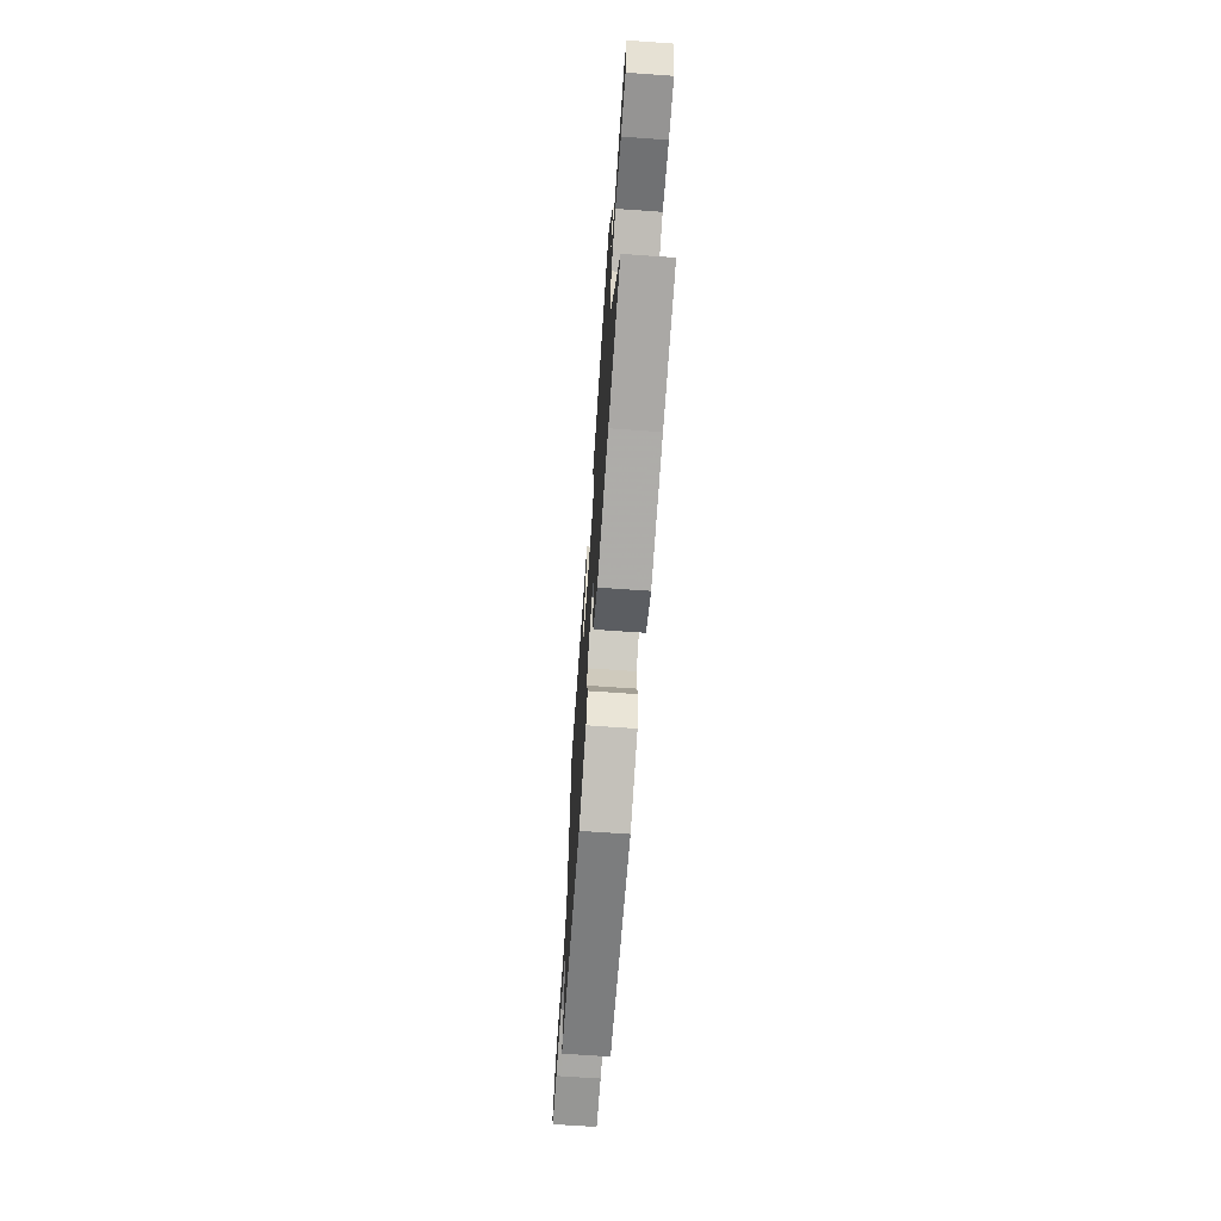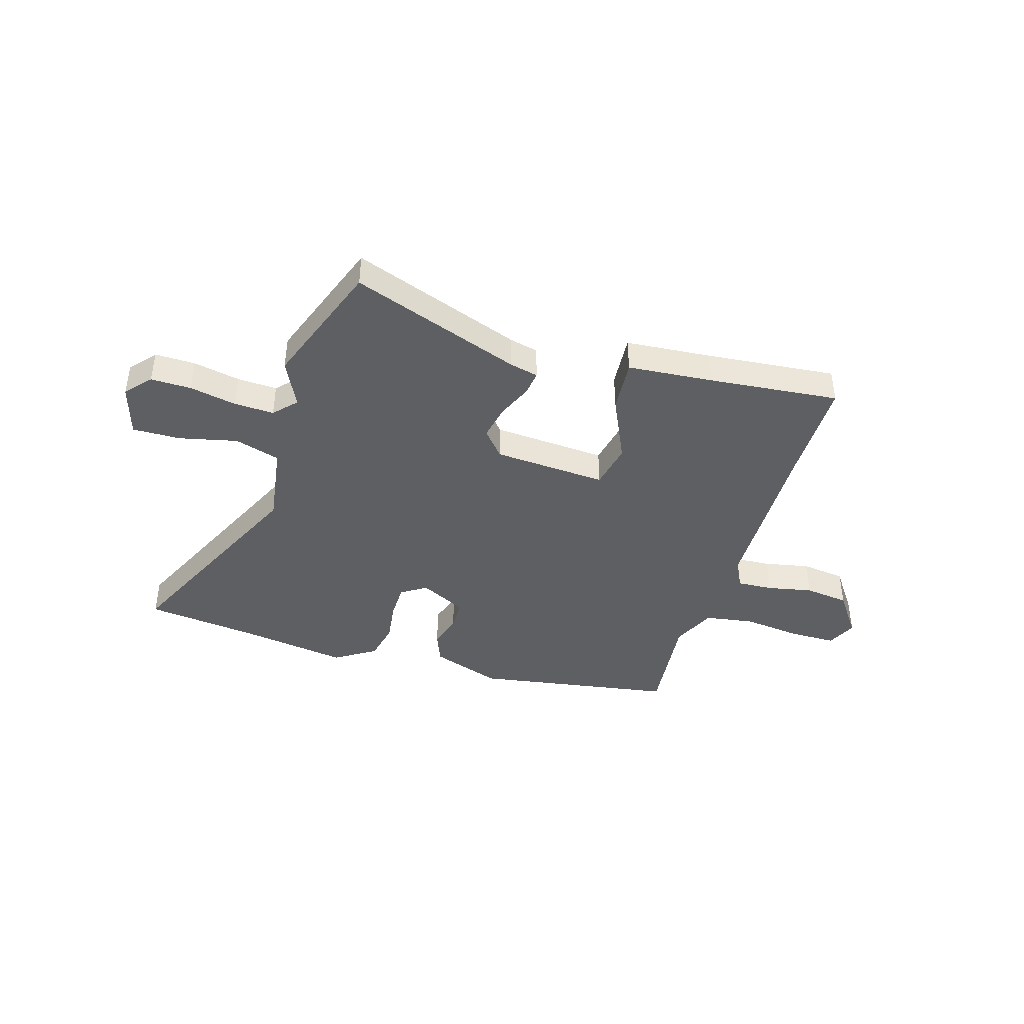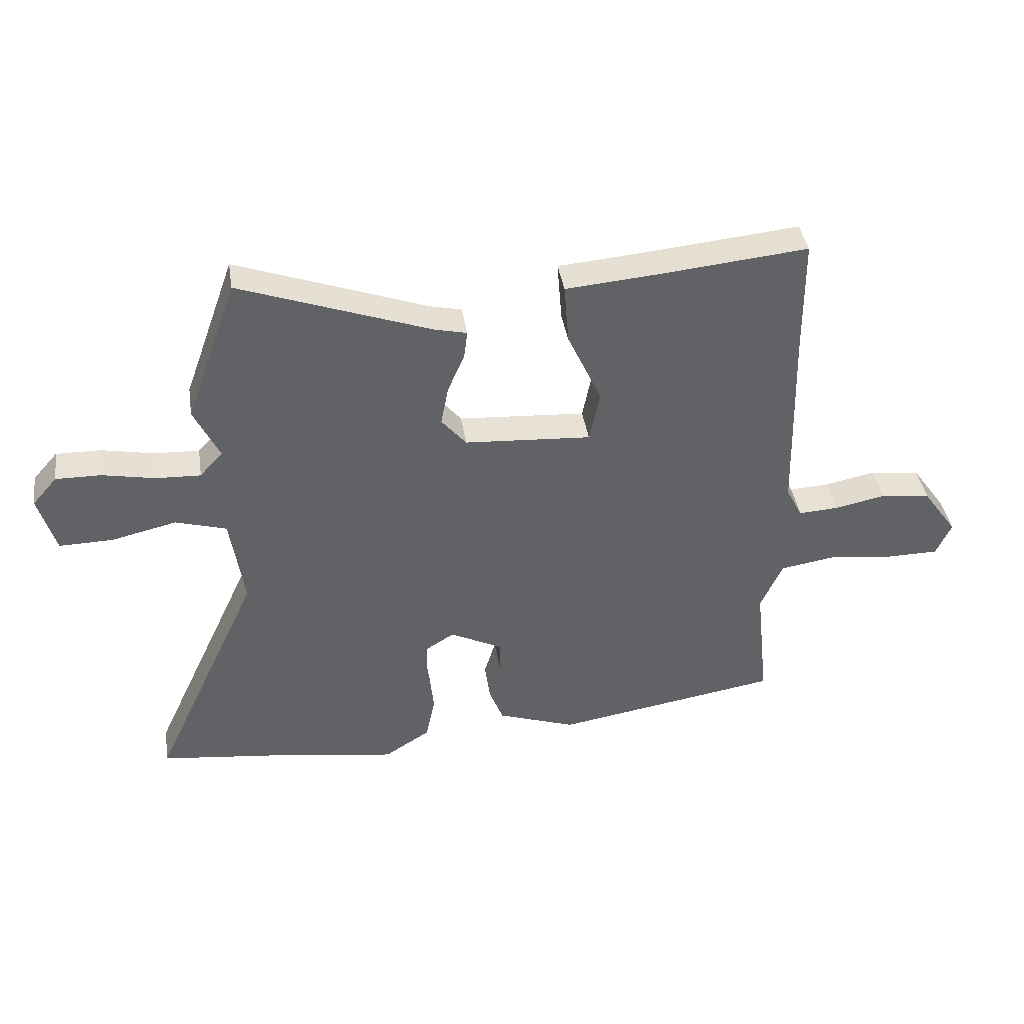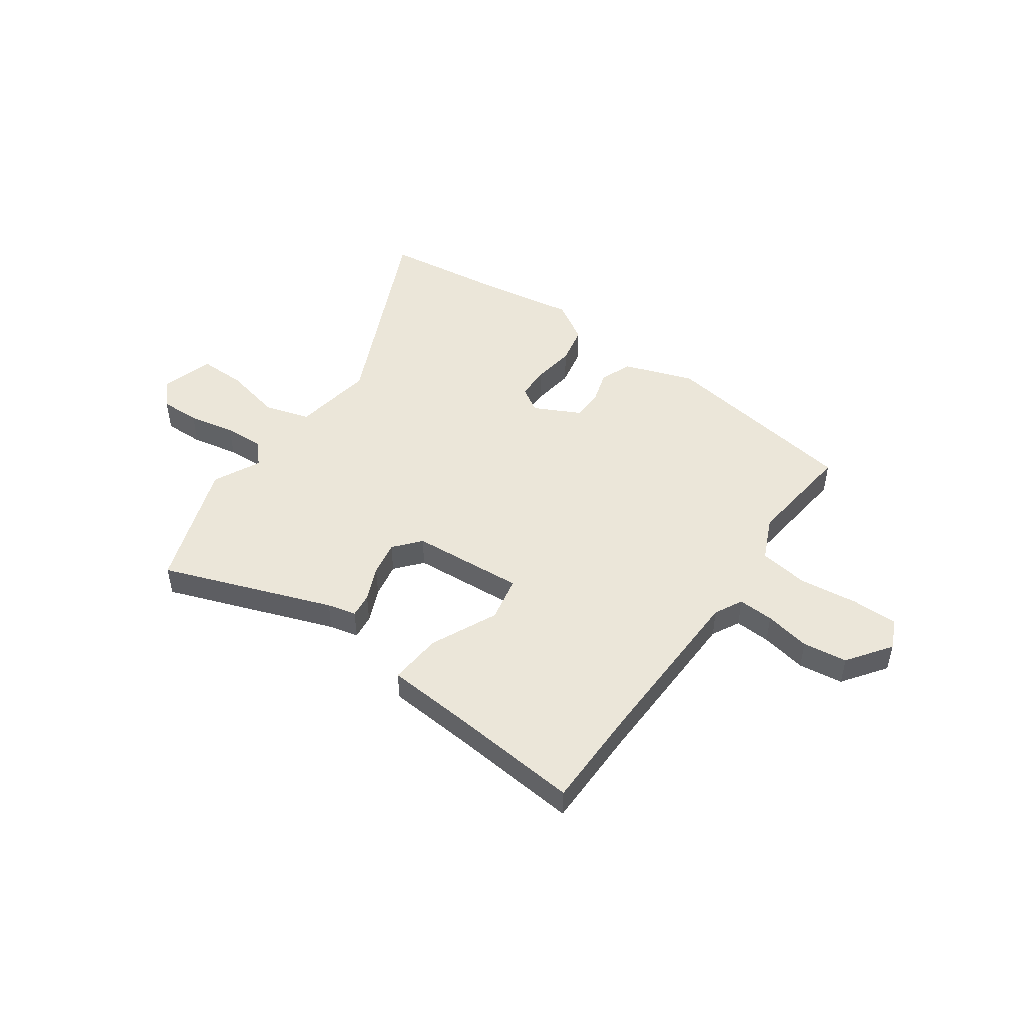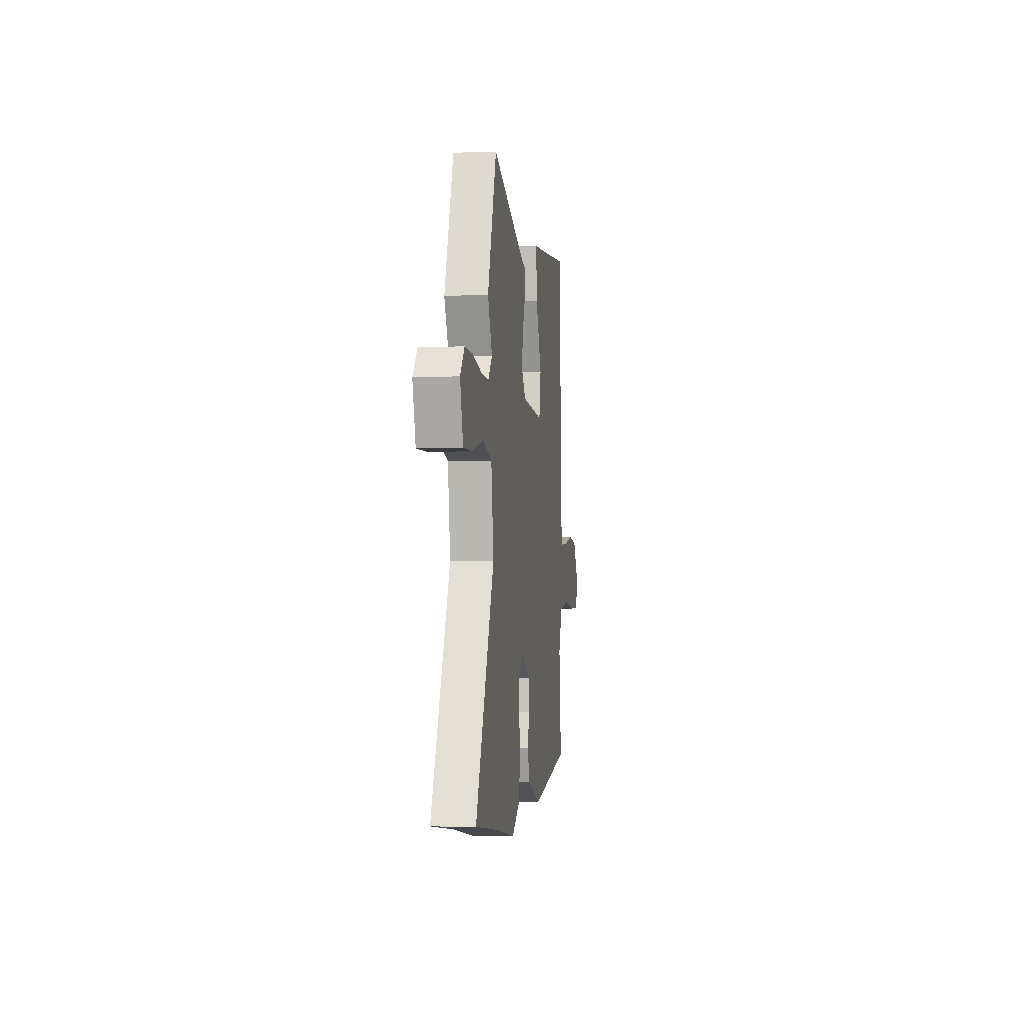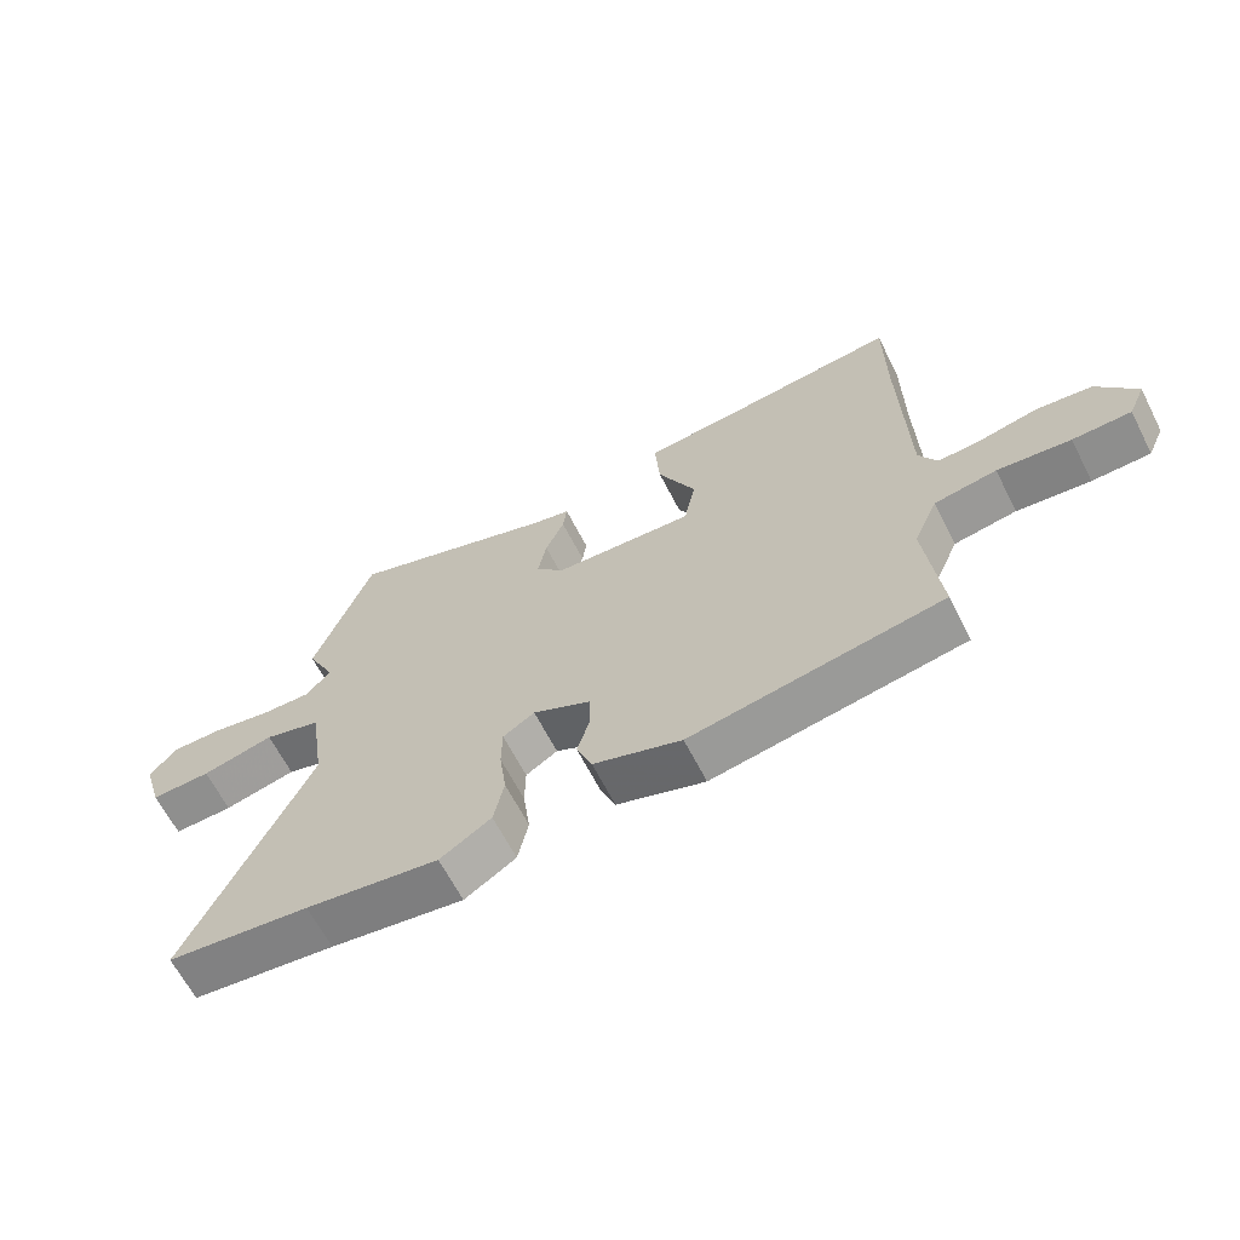
<metadata>
{"format":"obj","ext":"obj","renderer":"f3d","projection":"perspective","resolution":1024,"background":"white","views":[{"elev":-68.4,"azim":-94.0,"up":"+Z"},{"elev":-41.8,"azim":-16.9,"up":"+Y"},{"elev":40.0,"azim":-8.7,"up":"+Z"},{"elev":47.9,"azim":35.2,"up":"+Y"},{"elev":-2.8,"azim":-82.5,"up":"+Z"},{"elev":-64.5,"azim":27.1,"up":"+Z"}]}
</metadata>
<code>
v 0.5 0.07 0.572
v 0.501 0.07 0.374
v 0.509 0.07 0.04
v 0.537 0.07 -0.014
v 0.606 0.07 -0.01
v 0.694 0.07 0.008
v 0.78 0.07 -0.003
v 0.84 0.07 -0.087
v 0.814 0.07 -0.145
v 0.724 0.07 -0.146
v 0.611 0.07 -0.133
v 0.515 0.07 -0.148
v 0.477 0.07 -0.233
v 0.5 0.07 -0.445
v 0.111 0.07 -0.509
v -0.025 0.07 -0.462
v -0.049 0.07 -0.4
v -0.029 0.07 -0.335
v -0.03 0.07 -0.275
v -0.12 0.07 -0.23
v -0.169 0.07 -0.261
v -0.17 0.07 -0.328
v -0.159 0.07 -0.41
v -0.175 0.07 -0.486
v -0.254 0.07 -0.536
v -0.46 0.07 -0.505
v -0.681 0.07 -0.479
v -0.494 0.07 -0.074
v -0.518 0.07 0.084
v -0.606 0.07 0.11
v -0.718 0.07 0.084
v -0.811 0.07 0.082
v -0.841 0.07 0.183
v -0.798 0.07 0.232
v -0.72 0.07 0.231
v -0.629 0.07 0.213
v -0.552 0.07 0.21
v -0.512 0.07 0.253
v -0.556 0.07 0.344
v -0.467 0.07 0.592
v -0.138 0.07 0.474
v -0.082 0.07 0.461
v -0.088 0.07 0.413
v -0.117 0.07 0.346
v -0.13 0.07 0.278
v -0.087 0.07 0.227
v 0.132 0.07 0.213
v 0.15 0.07 0.302
v 0.091 0.07 0.43
v 0.083 0.07 0.533
v 0.248 0.07 0.547
v 0.5 0 0.572
v 0.501 0 0.374
v 0.509 0 0.04
v 0.537 0 -0.014
v 0.606 0 -0.01
v 0.694 0 0.008
v 0.78 0 -0.003
v 0.84 0 -0.087
v 0.814 0 -0.145
v 0.724 0 -0.146
v 0.611 0 -0.133
v 0.515 0 -0.148
v 0.477 0 -0.233
v 0.5 0 -0.445
v 0.111 0 -0.509
v -0.025 0 -0.462
v -0.049 0 -0.4
v -0.029 0 -0.335
v -0.03 0 -0.275
v -0.12 0 -0.23
v -0.169 0 -0.261
v -0.17 0 -0.328
v -0.159 0 -0.41
v -0.175 0 -0.486
v -0.254 0 -0.536
v -0.46 0 -0.505
v -0.681 0 -0.479
v -0.494 0 -0.074
v -0.518 0 0.084
v -0.606 0 0.11
v -0.718 0 0.084
v -0.811 0 0.082
v -0.841 0 0.183
v -0.798 0 0.232
v -0.72 0 0.231
v -0.629 0 0.213
v -0.552 0 0.21
v -0.512 0 0.253
v -0.556 0 0.344
v -0.467 0 0.592
v -0.138 0 0.474
v -0.082 0 0.461
v -0.088 0 0.413
v -0.117 0 0.346
v -0.13 0 0.278
v -0.087 0 0.227
v 0.132 0 0.213
v 0.15 0 0.302
v 0.091 0 0.43
v 0.083 0 0.533
v 0.248 0 0.547
f 48 49 50 51
f 47 48 51 1
f 41 42 43 44
f 41 44 45
f 38 39 40 41
f 37 38 41 45
f 33 34 35 36
f 33 36 37
f 30 31 32 33
f 29 30 33 37
f 26 27 28
f 24 25 26 28
f 22 23 24 28
f 21 22 28 29
f 20 21 29 37
f 15 16 17 18
f 13 14 15 18
f 12 13 18 19
f 8 9 10 11
f 8 11 12
f 5 6 7 8
f 4 5 8 12
f 3 4 12 19
f 47 1 2
f 47 2 3 19
f 20 37 45 46
f 19 20 46 47
f 102 101 100 99
f 52 102 99 98
f 95 94 93 92
f 96 95 92
f 92 91 90 89
f 96 92 89 88
f 87 86 85 84
f 88 87 84
f 84 83 82 81
f 88 84 81 80
f 79 78 77
f 79 77 76 75
f 79 75 74 73
f 80 79 73 72
f 88 80 72 71
f 69 68 67 66
f 69 66 65 64
f 70 69 64 63
f 62 61 60 59
f 63 62 59
f 59 58 57 56
f 63 59 56 55
f 70 63 55 54
f 53 52 98
f 70 54 53 98
f 97 96 88 71
f 98 97 71 70
f 1 52 53 2
f 2 53 54 3
f 3 54 55 4
f 4 55 56 5
f 5 56 57 6
f 6 57 58 7
f 7 58 59 8
f 8 59 60 9
f 9 60 61 10
f 10 61 62 11
f 11 62 63 12
f 12 63 64 13
f 13 64 65 14
f 14 65 66 15
f 15 66 67 16
f 16 67 68 17
f 17 68 69 18
f 18 69 70 19
f 19 70 71 20
f 20 71 72 21
f 21 72 73 22
f 22 73 74 23
f 23 74 75 24
f 24 75 76 25
f 25 76 77 26
f 26 77 78 27
f 27 78 79 28
f 28 79 80 29
f 29 80 81 30
f 30 81 82 31
f 31 82 83 32
f 32 83 84 33
f 33 84 85 34
f 34 85 86 35
f 35 86 87 36
f 36 87 88 37
f 37 88 89 38
f 38 89 90 39
f 39 90 91 40
f 40 91 92 41
f 41 92 93 42
f 42 93 94 43
f 43 94 95 44
f 44 95 96 45
f 45 96 97 46
f 46 97 98 47
f 47 98 99 48
f 48 99 100 49
f 49 100 101 50
f 50 101 102 51
f 51 102 52 1

</code>
